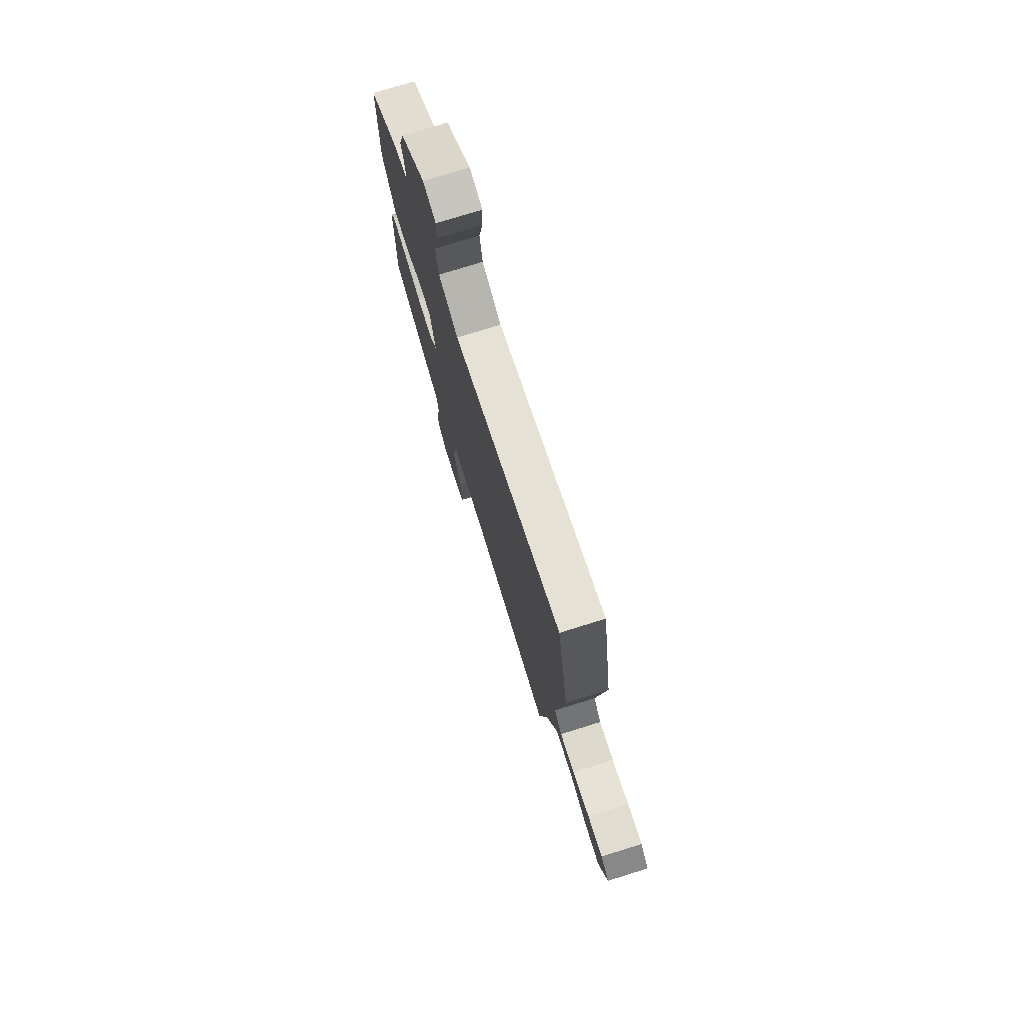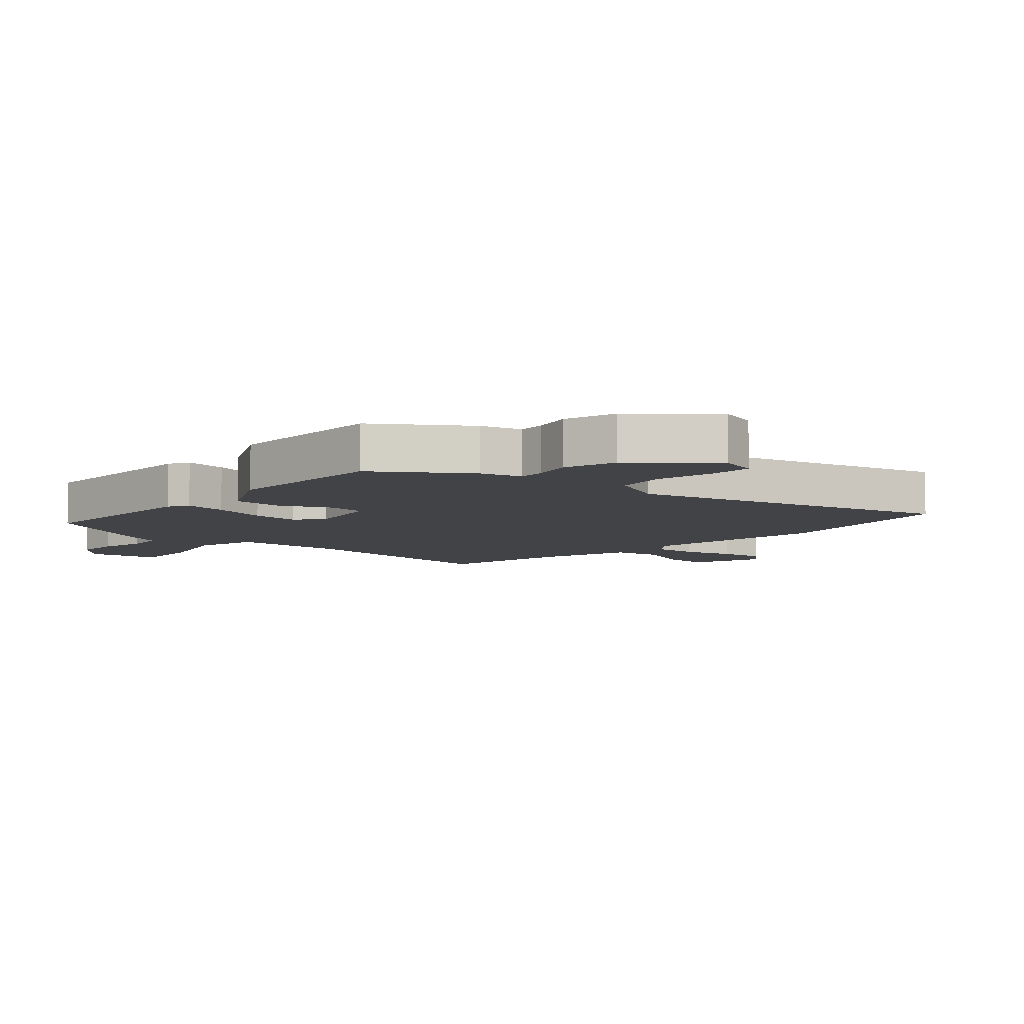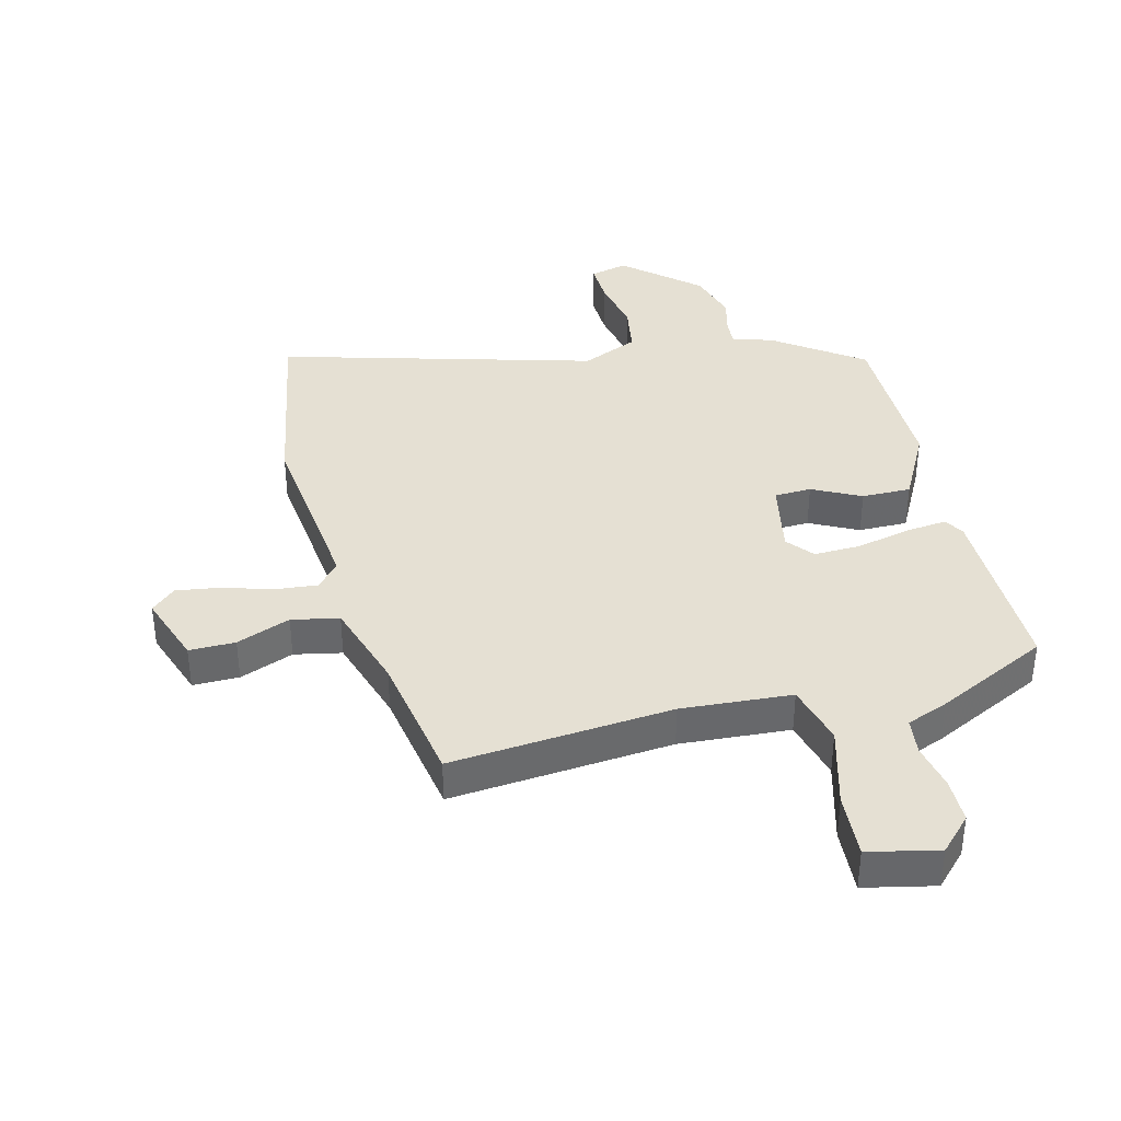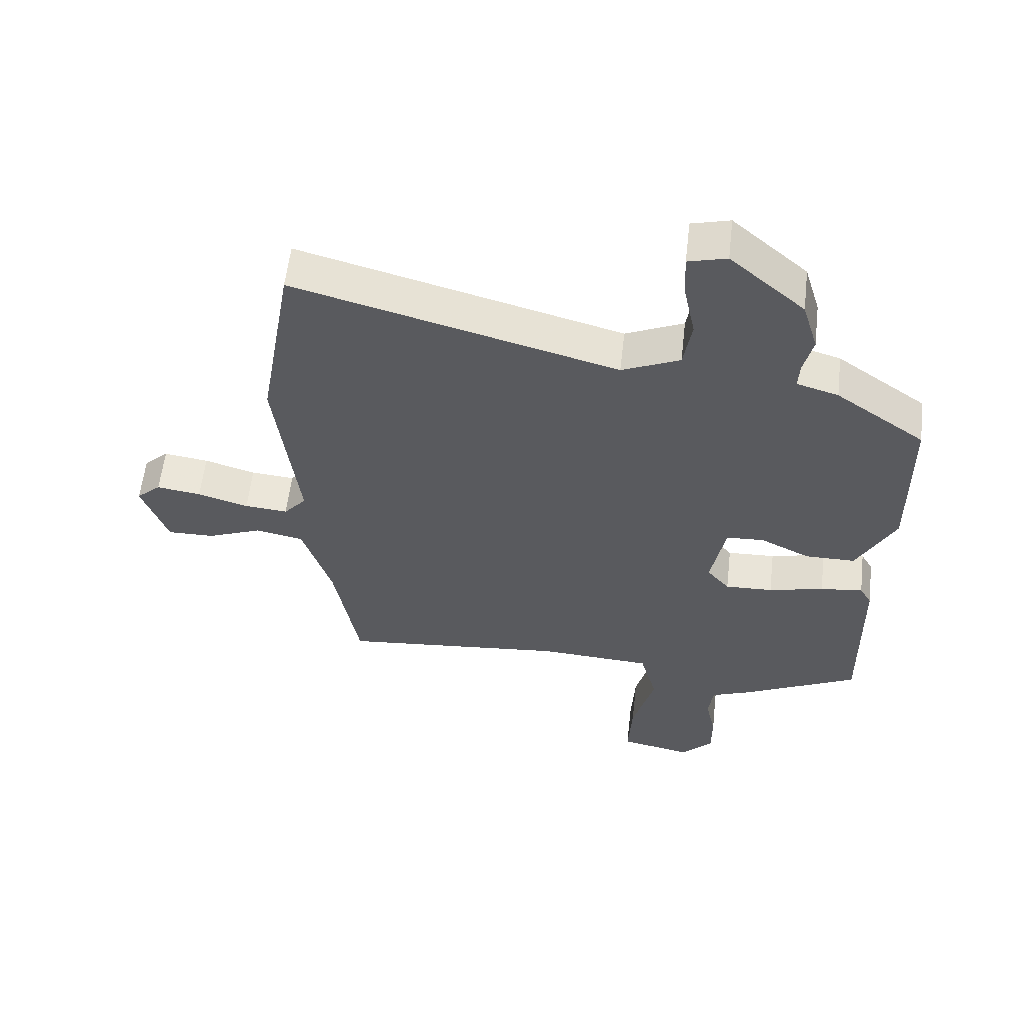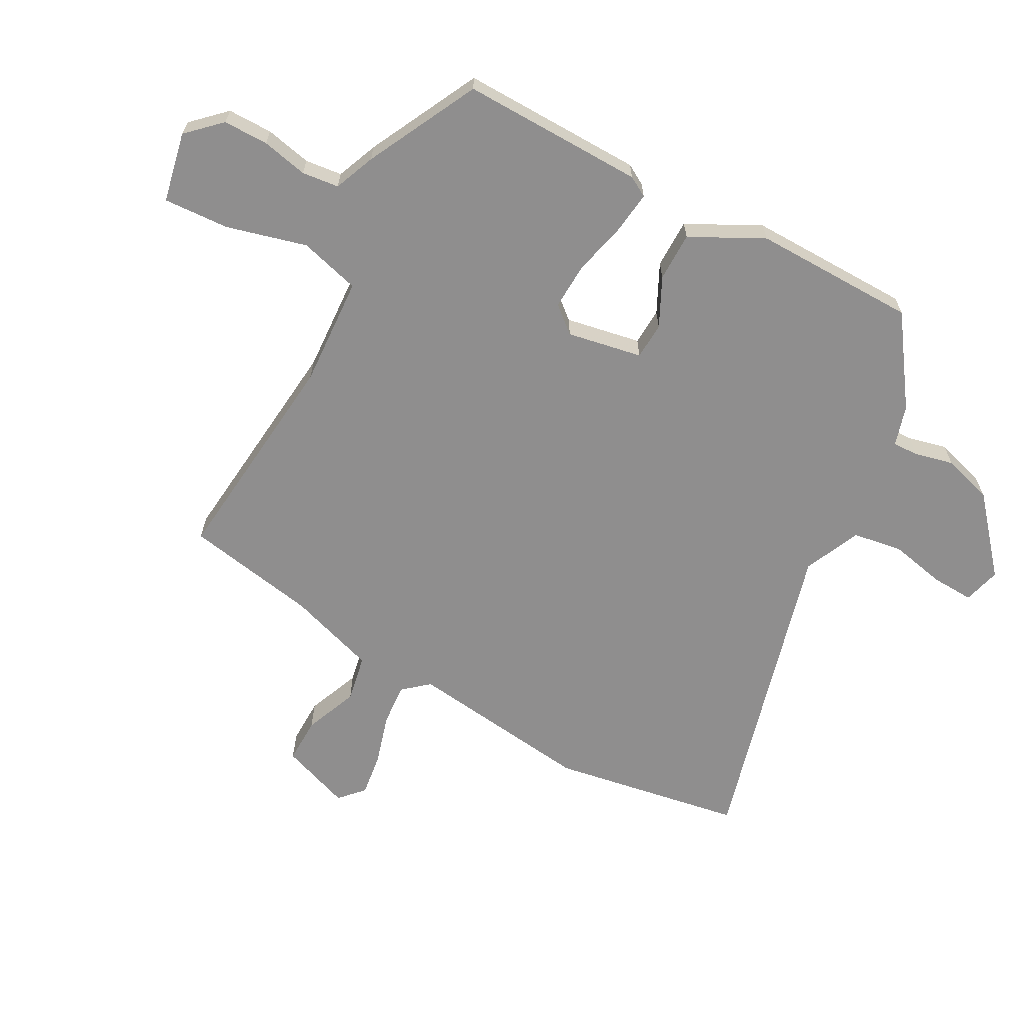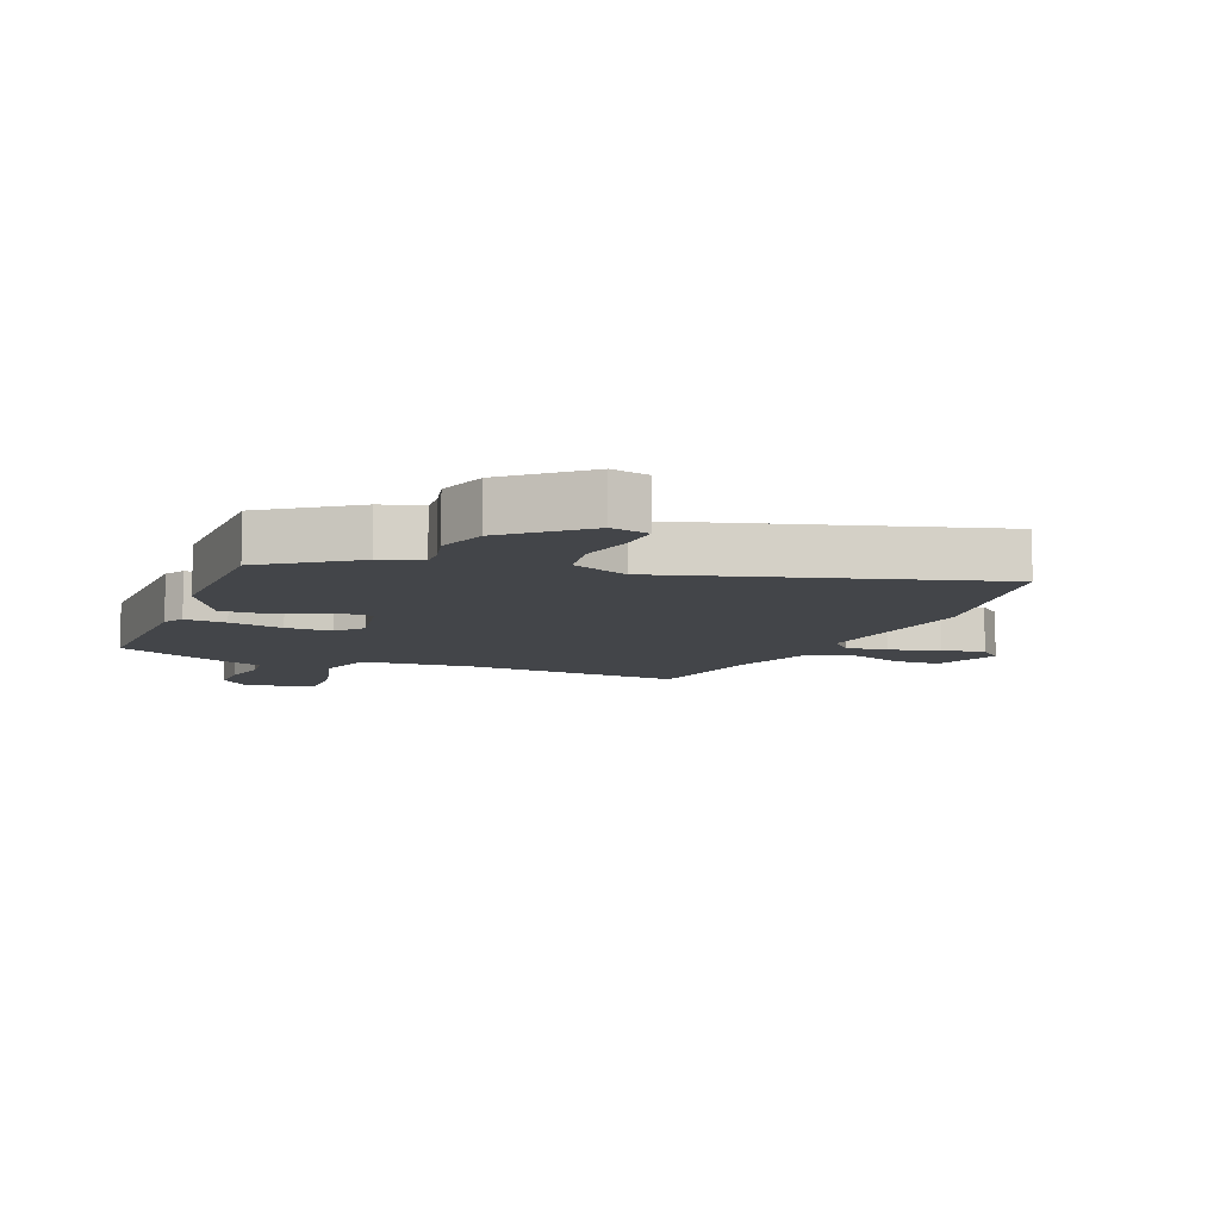
<metadata>
{"format":"obj","ext":"obj","renderer":"f3d","projection":"perspective","resolution":1024,"background":"white","views":[{"elev":76.2,"azim":72.7,"up":"+Z"},{"elev":-7.4,"azim":-42.3,"up":"+Y"},{"elev":38.0,"azim":166.3,"up":"+Y"},{"elev":58.2,"azim":-173.5,"up":"+Z"},{"elev":-65.0,"azim":-118.6,"up":"+Y"},{"elev":-8.7,"azim":-21.4,"up":"+Y"}]}
</metadata>
<code>
v 0.479 0.07 0.62
v 0.533 0.07 0.308
v 0.496 0.07 0.006
v 0.532 0.07 -0.036
v 0.601 0.07 -0.03
v 0.682 0.07 -0.006
v 0.753 0.07 0.004
v 0.792 0.07 -0.032
v 0.751 0.07 -0.146
v 0.676 0.07 -0.145
v 0.589 0.07 -0.11
v 0.512 0.07 -0.125
v 0.465 0.07 -0.27
v 0.426 0.07 -0.486
v 0.066 0.07 -0.451
v -0.114 0.07 -0.462
v -0.141 0.07 -0.561
v -0.106 0.07 -0.692
v -0.1 0.07 -0.798
v -0.214 0.07 -0.822
v -0.265 0.07 -0.769
v -0.265 0.07 -0.696
v -0.249 0.07 -0.621
v -0.256 0.07 -0.561
v -0.323 0.07 -0.534
v -0.505 0.07 -0.443
v -0.5 0.07 -0.146
v -0.481 0.07 -0.113
v -0.413 0.07 -0.121
v -0.325 0.07 -0.142
v -0.249 0.07 -0.145
v -0.213 0.07 -0.102
v -0.236 0.07 0.02
v -0.296 0.07 0.023
v -0.375 0.07 -0.016
v -0.455 0.07 -0.016
v -0.516 0.07 0.102
v -0.513 0.07 0.368
v -0.371 0.07 0.468
v -0.305 0.07 0.488
v -0.307 0.07 0.53
v -0.322 0.07 0.593
v -0.297 0.07 0.676
v -0.178 0.07 0.779
v -0.117 0.07 0.763
v -0.12 0.07 0.694
v -0.139 0.07 0.603
v -0.126 0.07 0.522
v -0.034 0.07 0.481
v 0.479 0 0.62
v 0.533 0 0.308
v 0.496 0 0.006
v 0.532 0 -0.036
v 0.601 0 -0.03
v 0.682 0 -0.006
v 0.753 0 0.004
v 0.792 0 -0.032
v 0.751 0 -0.146
v 0.676 0 -0.145
v 0.589 0 -0.11
v 0.512 0 -0.125
v 0.465 0 -0.27
v 0.426 0 -0.486
v 0.066 0 -0.451
v -0.114 0 -0.462
v -0.141 0 -0.561
v -0.106 0 -0.692
v -0.1 0 -0.798
v -0.214 0 -0.822
v -0.265 0 -0.769
v -0.265 0 -0.696
v -0.249 0 -0.621
v -0.256 0 -0.561
v -0.323 0 -0.534
v -0.505 0 -0.443
v -0.5 0 -0.146
v -0.481 0 -0.113
v -0.413 0 -0.121
v -0.325 0 -0.142
v -0.249 0 -0.145
v -0.213 0 -0.102
v -0.236 0 0.02
v -0.296 0 0.023
v -0.375 0 -0.016
v -0.455 0 -0.016
v -0.516 0 0.102
v -0.513 0 0.368
v -0.371 0 0.468
v -0.305 0 0.488
v -0.307 0 0.53
v -0.322 0 0.593
v -0.297 0 0.676
v -0.178 0 0.779
v -0.117 0 0.763
v -0.12 0 0.694
v -0.139 0 0.603
v -0.126 0 0.522
v -0.034 0 0.481
f 44 45 46 47
f 44 47 48
f 41 42 43 44
f 40 41 44 48
f 39 40 48 49
f 37 38 39 49
f 34 35 36 37
f 33 34 37 49
f 27 28 29 30
f 27 30 31
f 24 25 26 27
f 24 27 31
f 23 24 31 32
f 21 22 23
f 20 21 23
f 17 18 19 20
f 16 17 20 23
f 13 14 15
f 12 13 15 16
f 8 9 10 11
f 8 11 12
f 5 6 7 8
f 4 5 8 12
f 3 4 12 16
f 1 2 3 16
f 32 33 49 1
f 1 16 23 32
f 96 95 94 93
f 97 96 93
f 93 92 91 90
f 97 93 90 89
f 98 97 89 88
f 98 88 87 86
f 86 85 84 83
f 98 86 83 82
f 79 78 77 76
f 80 79 76
f 76 75 74 73
f 80 76 73
f 81 80 73 72
f 72 71 70
f 72 70 69
f 69 68 67 66
f 72 69 66 65
f 64 63 62
f 65 64 62 61
f 60 59 58 57
f 61 60 57
f 57 56 55 54
f 61 57 54 53
f 65 61 53 52
f 65 52 51 50
f 50 98 82 81
f 81 72 65 50
f 1 50 51 2
f 2 51 52 3
f 3 52 53 4
f 4 53 54 5
f 5 54 55 6
f 6 55 56 7
f 7 56 57 8
f 8 57 58 9
f 9 58 59 10
f 10 59 60 11
f 11 60 61 12
f 12 61 62 13
f 13 62 63 14
f 14 63 64 15
f 15 64 65 16
f 16 65 66 17
f 17 66 67 18
f 18 67 68 19
f 19 68 69 20
f 20 69 70 21
f 21 70 71 22
f 22 71 72 23
f 23 72 73 24
f 24 73 74 25
f 25 74 75 26
f 26 75 76 27
f 27 76 77 28
f 28 77 78 29
f 29 78 79 30
f 30 79 80 31
f 31 80 81 32
f 32 81 82 33
f 33 82 83 34
f 34 83 84 35
f 35 84 85 36
f 36 85 86 37
f 37 86 87 38
f 38 87 88 39
f 39 88 89 40
f 40 89 90 41
f 41 90 91 42
f 42 91 92 43
f 43 92 93 44
f 44 93 94 45
f 45 94 95 46
f 46 95 96 47
f 47 96 97 48
f 48 97 98 49
f 49 98 50 1

</code>
